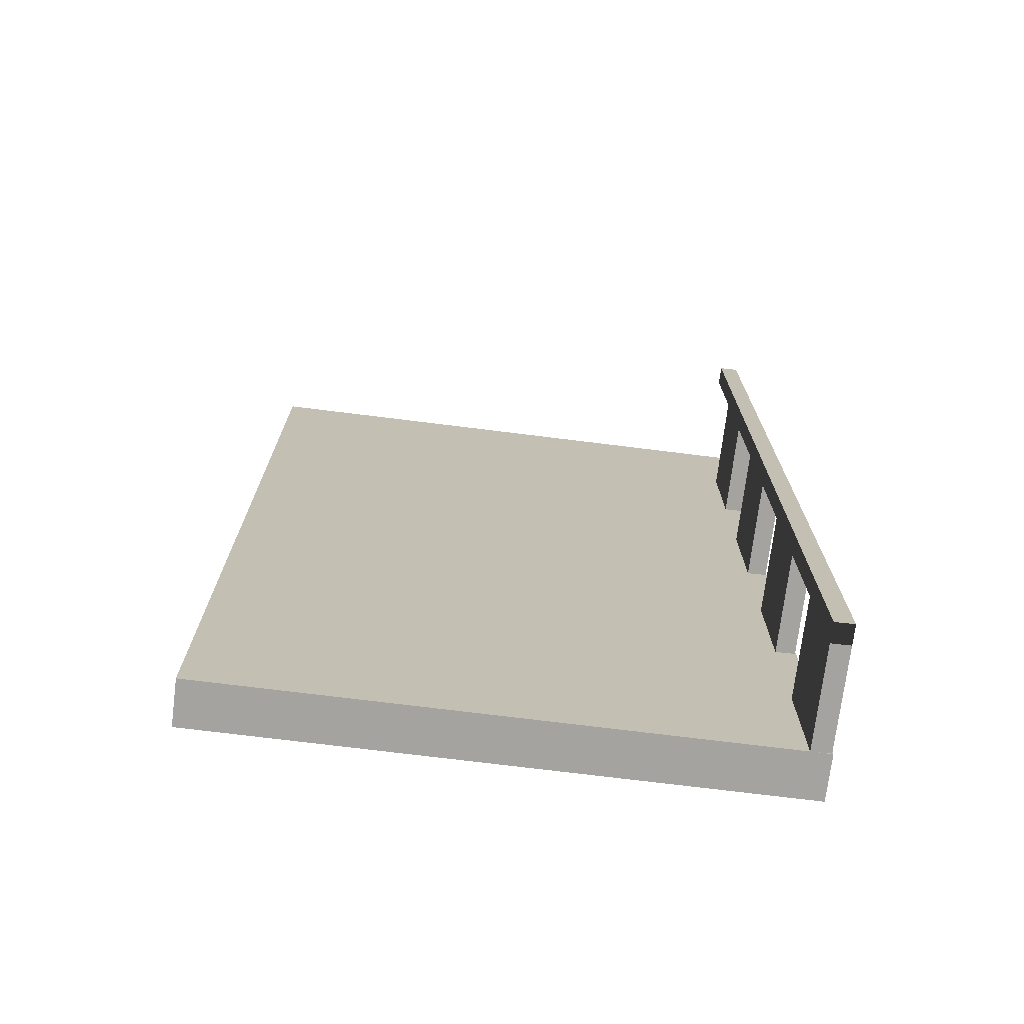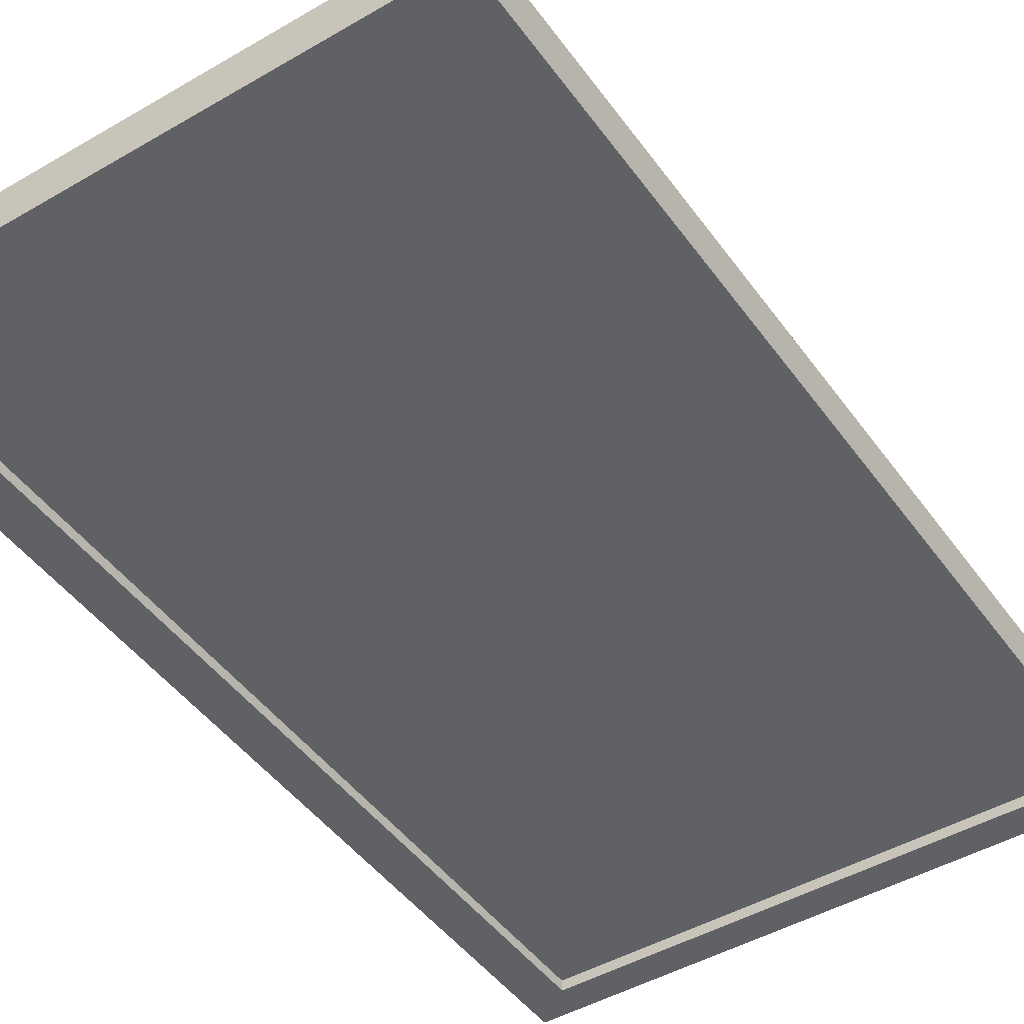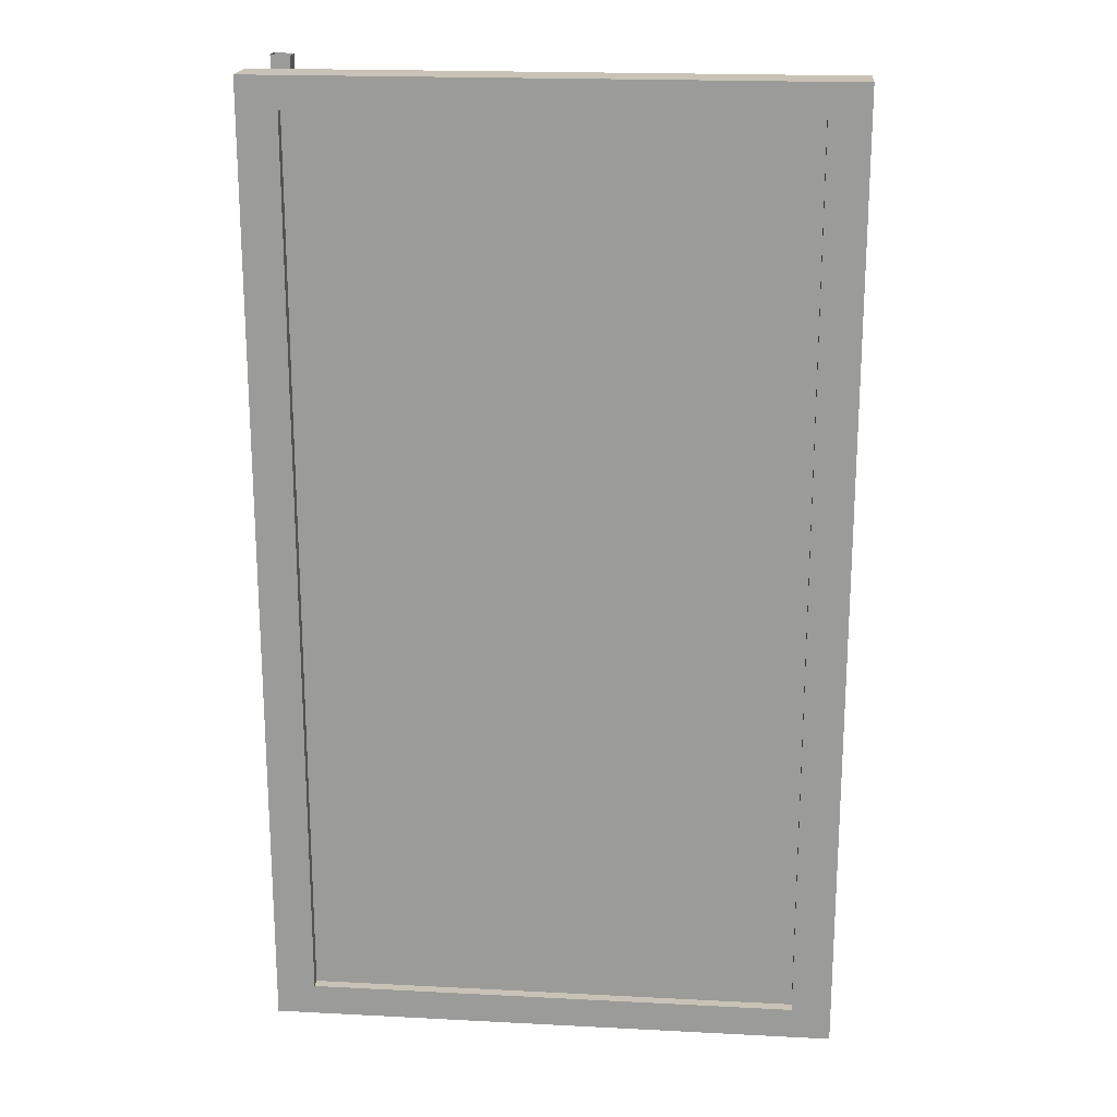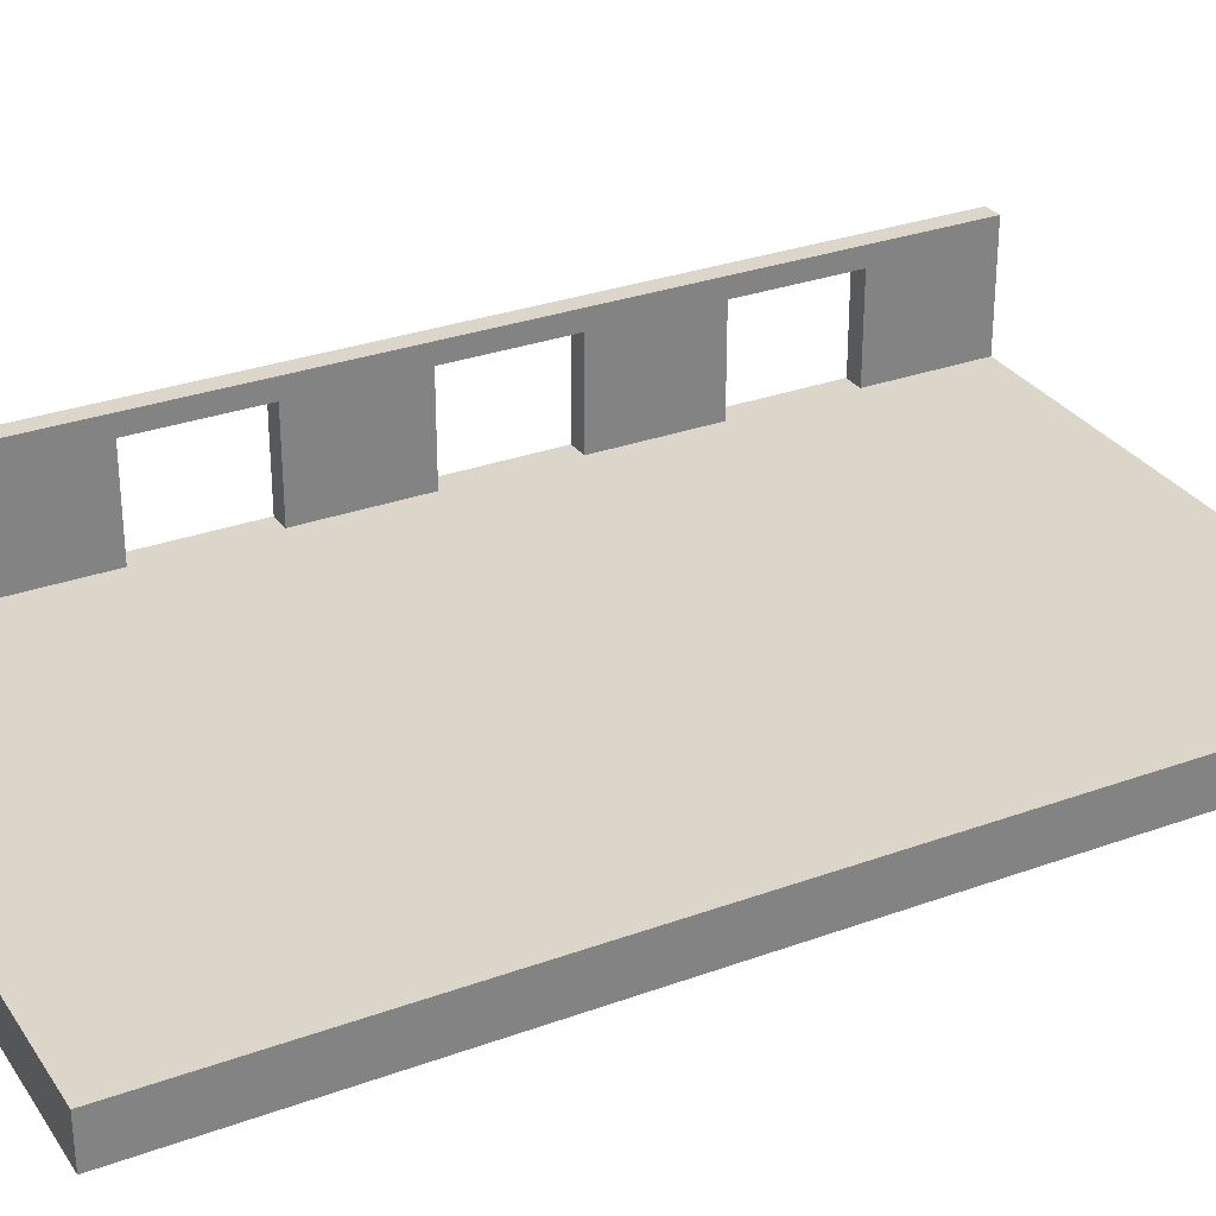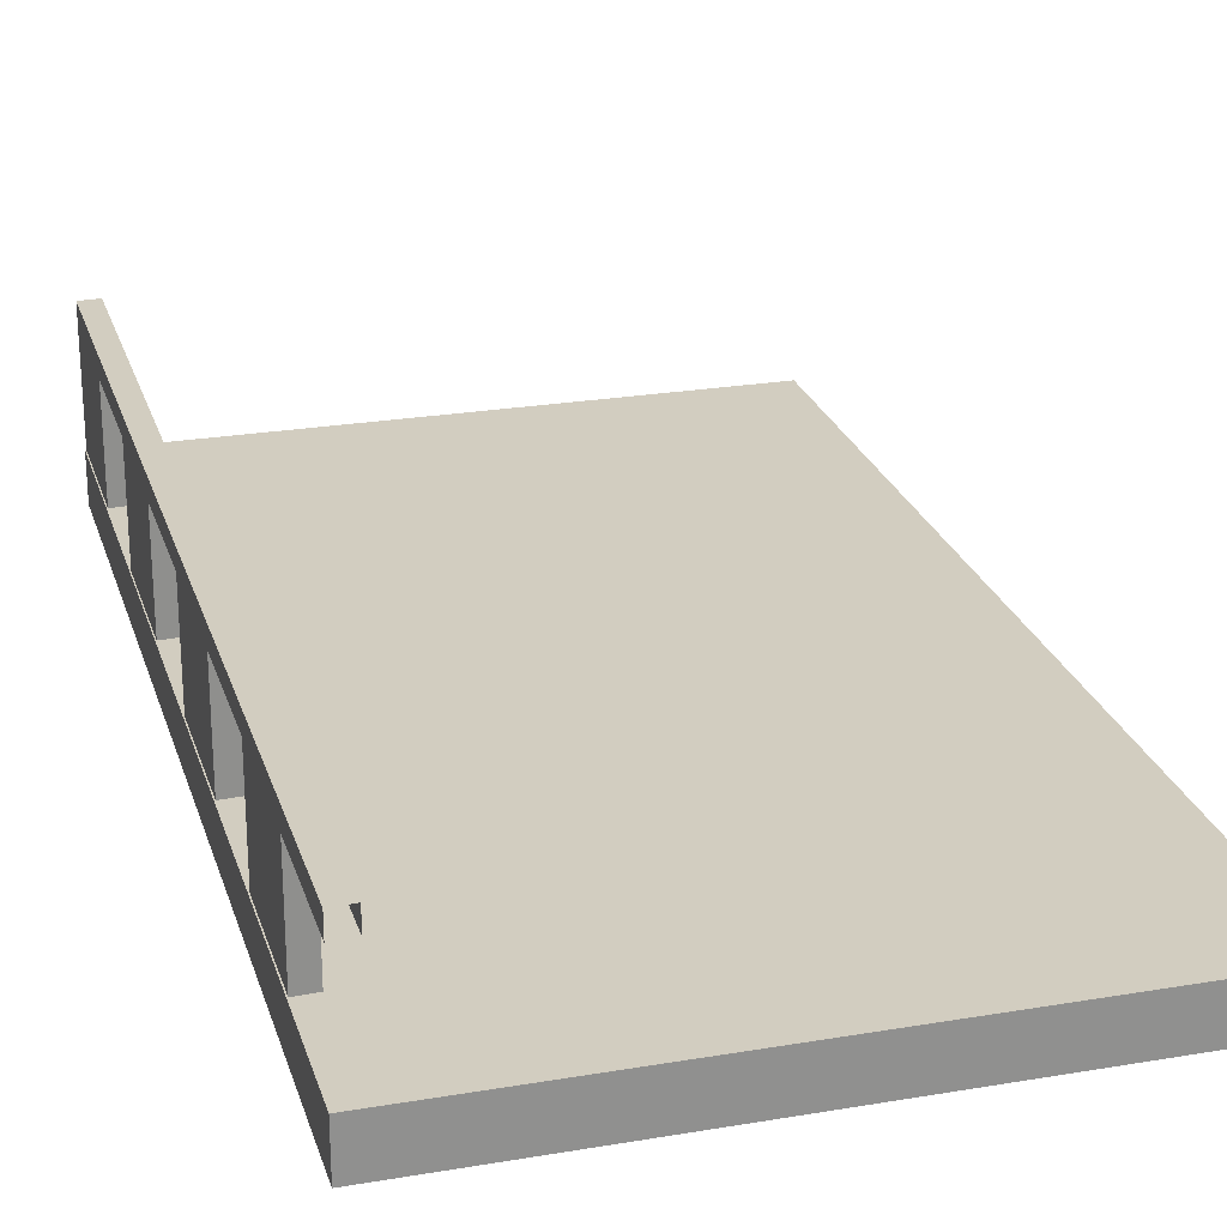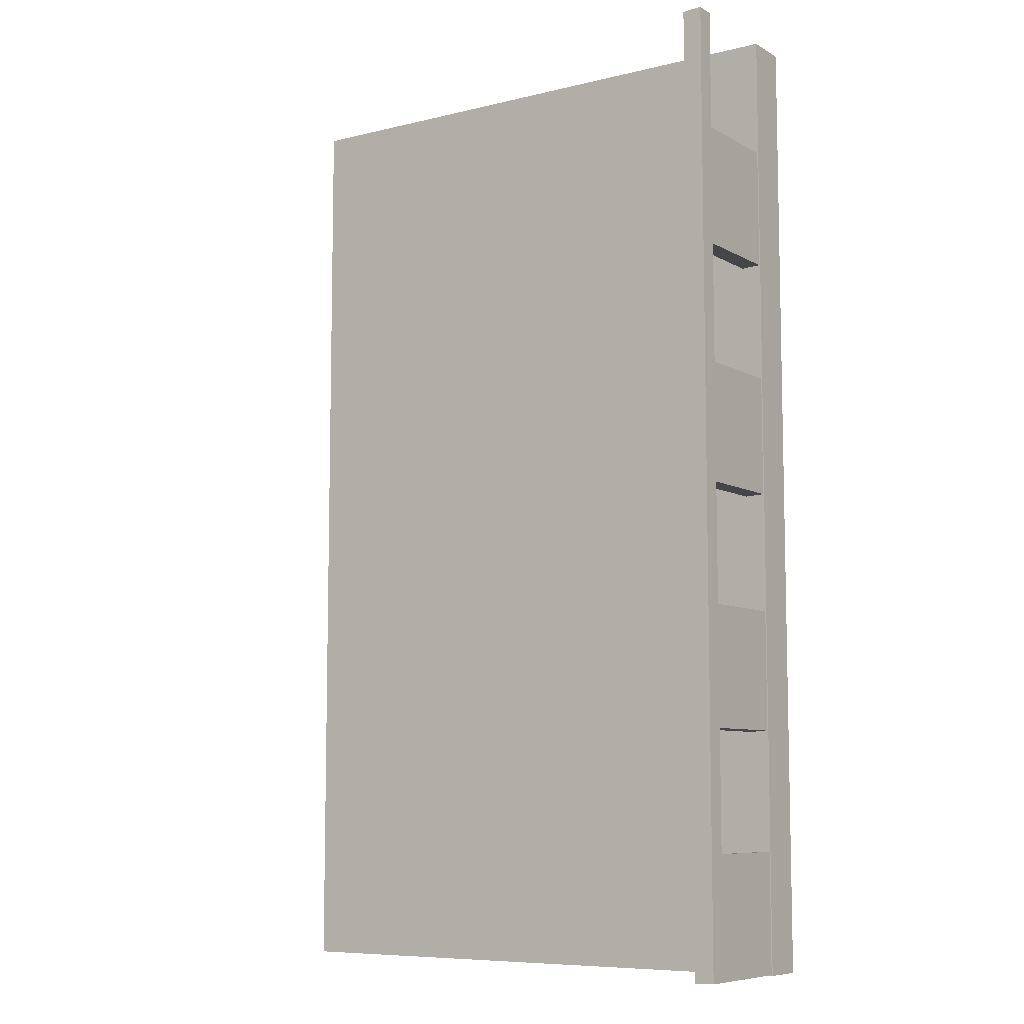
<metadata>
{"format":"obj","ext":"obj","renderer":"f3d","projection":"perspective","resolution":1024,"background":"white","views":[{"elev":-73.0,"azim":172.9,"up":"+Z"},{"elev":-46.2,"azim":33.7,"up":"+Y"},{"elev":19.5,"azim":5.5,"up":"+Z"},{"elev":30.1,"azim":62.1,"up":"+Y"},{"elev":24.3,"azim":-15.6,"up":"+Y"},{"elev":-8.0,"azim":-146.0,"up":"+Z"}]}
</metadata>
<code>
g
v -0.2034 -0.04085 -2.502
v -0.2034 0.1396 -2.502
v 0.000808 0.1396 -2.502
v 0.000808 -0.04085 -2.502
v 0.000808 -0.04085 2.334
v 0.000808 0.1396 2.334
v 0.000808 0.1396 2.498
v 0.000808 -0.04085 2.498
v -2.763 -0.04085 2.498
v -2.763 0.1396 2.498
v -2.968 0.1396 2.498
v -2.968 -0.04085 2.498
v -2.968 -0.04085 -2.337
v -2.968 0.1396 -2.337
v -2.968 0.1396 -2.502
v -2.968 -0.04085 -2.502
v -2.968 -0.09664 2.498
v -2.763 -0.09664 2.498
v -2.763 0.1396 -2.337
v -2.763 0.1396 -2.502
v 0.000808 0.1396 -2.337
v -0.2034 0.1396 -2.337
v -2.763 -0.04085 2.334
v -0.2034 -0.04085 2.334
v -0.2034 -0.09664 2.334
v -2.763 -0.09664 2.334
v -2.763 -0.04085 -2.502
v -2.763 -0.09664 -2.502
v -2.968 -0.09664 -2.502
v -0.2034 0.1396 2.498
v -0.2034 -0.04085 2.498
v -0.2034 -0.09664 2.498
v 0.000808 -0.09664 2.498
v -0.2034 -0.04085 -2.337
v -2.763 -0.04085 -2.337
v -2.763 -0.09664 -2.337
v -0.2034 -0.09664 -2.337
v 0.000808 -0.04085 -2.337
v 0.000808 -0.09664 2.334
v 0.000808 -0.09664 -2.337
v -0.2034 0.1396 2.334
v -2.763 0.1396 2.334
v -2.968 0.1396 2.334
v -2.968 -0.04085 2.334
v -2.968 -0.09664 2.334
v -0.2034 -0.09664 -2.502
v 0.000808 -0.09664 -2.502
v -2.968 -0.09664 -2.337
v -2.962 0.6636 -1.872
v -2.962 0.7648 -1.872
v -2.962 0.7648 -2.497
v -2.962 0.6636 -2.497
v -2.861 0.7648 -1.877
v -2.861 0.7648 -2.502
v -2.861 0.6636 -2.502
v -2.861 0.6636 -1.877
v -2.861 0.1396 -1.877
v -2.861 0.1396 -2.502
v -2.861 0.7648 2.497
v -2.861 0.6636 2.497
v -2.861 0.6636 1.872
v -2.861 0.7648 1.872
v -2.861 0.6636 1.247
v -2.861 0.7648 1.247
v -2.861 0.6636 0.6225
v -2.861 0.7648 0.6225
v -2.861 0.6636 -0.00239
v -2.861 0.7648 -0.00239
v -2.861 0.6636 -0.6272
v -2.861 0.7648 -0.6272
v -2.861 0.6636 -1.252
v -2.861 0.7648 -1.252
v -2.962 0.6636 2.502
v -2.962 0.6636 1.877
v -2.962 0.6636 1.252
v -2.962 0.1396 1.252
v -2.962 0.1396 1.877
v -2.962 0.6636 0.6272
v -2.861 0.1396 1.872
v -2.962 0.6636 0.002389
v -2.962 0.6636 -0.6225
v -2.861 0.1396 1.247
v -2.962 0.6636 -1.247
v -2.962 0.7648 2.502
v -2.962 0.7648 1.877
v -2.962 0.7648 1.252
v -2.962 0.7648 0.6272
v -2.962 0.7648 0.002389
v -2.962 0.7648 -0.6225
v -2.962 0.7648 -1.247
v -2.962 0.1396 -1.872
v -2.962 0.1396 -2.497
v -2.861 0.1396 0.6225
v -2.962 0.1396 0.6272
v -2.962 0.1396 0.002389
v -2.861 0.1396 -0.00239
v -2.861 0.1396 -0.6272
v -2.962 0.1396 -0.6225
v -2.962 0.1396 -1.247
v -2.861 0.1396 -1.252
g
f 1 2 3 4
f 5 6 7 8
f 9 10 11 12
f 13 14 15 16
f 9 12 17 18
f 19 20 15 14
f 21 3 2 22
f 22 2 20 19
f 23 24 25 26
f 16 27 28 29
f 8 7 30 31
f 31 30 10 9
f 16 15 20 27
f 27 20 2 1
f 8 31 32 33
f 34 24 23 35
f 34 35 36 37
f 38 5 39 40
f 30 41 42 10
f 41 22 19 42
f 7 6 41 30
f 6 21 22 41
f 10 42 43 11
f 42 19 14 43
f 35 23 26 36
f 5 8 33 39
f 12 11 43 44
f 44 43 14 13
f 4 3 21 38
f 38 21 6 5
f 26 18 17 45
f 39 33 32 25
f 25 32 18 26
f 46 37 36 28
f 47 40 37 46
f 40 39 25 37
f 28 36 48 29
f 36 26 45 48
f 31 9 18 32
f 13 16 29 48
f 12 44 45 17
f 44 13 48 45
f 4 38 40 47
f 24 34 37 25
f 1 4 47 46
f 27 1 46 28
f 49 50 51 52
f 50 53 54 51
f 55 56 57 58
f 53 56 55 54
f 59 60 61 62
f 62 61 63 64
f 64 63 65 66
f 66 65 67 68
f 68 67 69 70
f 70 69 71 72
f 72 71 56 53
f 60 73 74 61
f 74 75 76 77
f 63 75 78 65
f 61 74 77 79
f 67 80 81 69
f 63 61 79 82
f 71 83 49 56
f 84 59 62 85
f 85 62 64 86
f 86 64 66 87
f 87 66 68 88
f 88 68 70 89
f 89 70 72 90
f 90 72 53 50
f 73 84 85 74
f 74 85 86 75
f 75 86 87 78
f 78 87 88 80
f 80 88 89 81
f 81 89 90 83
f 83 90 50 49
f 57 91 92 58
f 79 77 76 82
f 93 94 95 96
f 97 98 99 100
f 75 63 82 76
f 52 55 58 92
f 49 52 92 91
f 65 78 94 93
f 71 69 97 100
f 80 67 96 95
f 81 83 99 98
f 69 81 98 97
f 67 65 93 96
f 83 71 100 99
f 78 80 95 94
f 56 49 91 57

</code>
